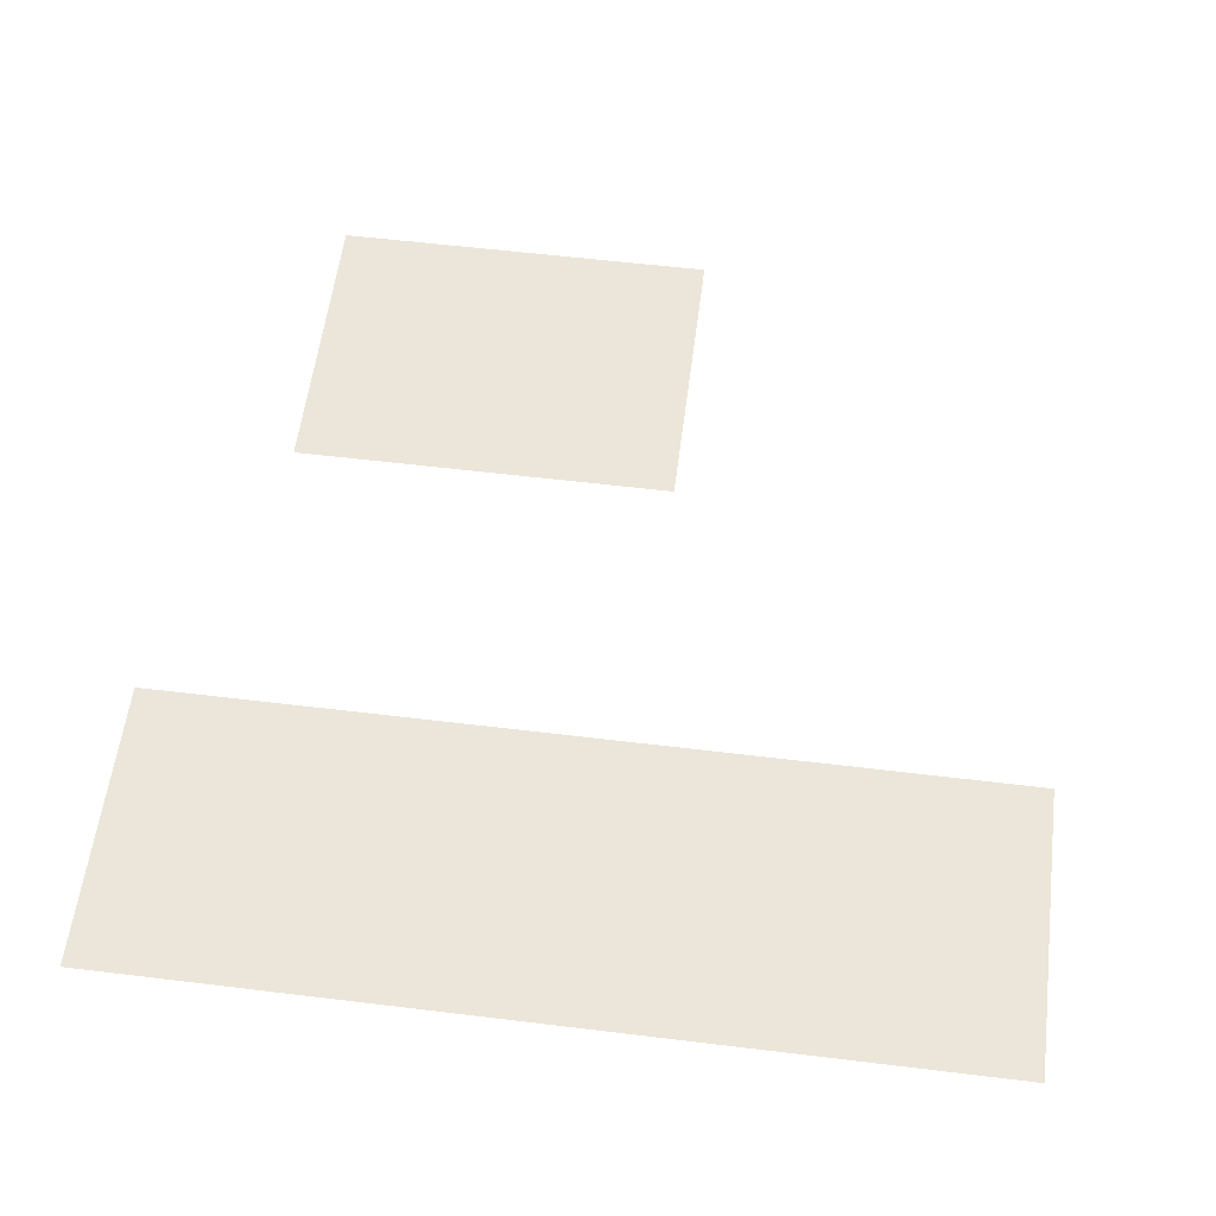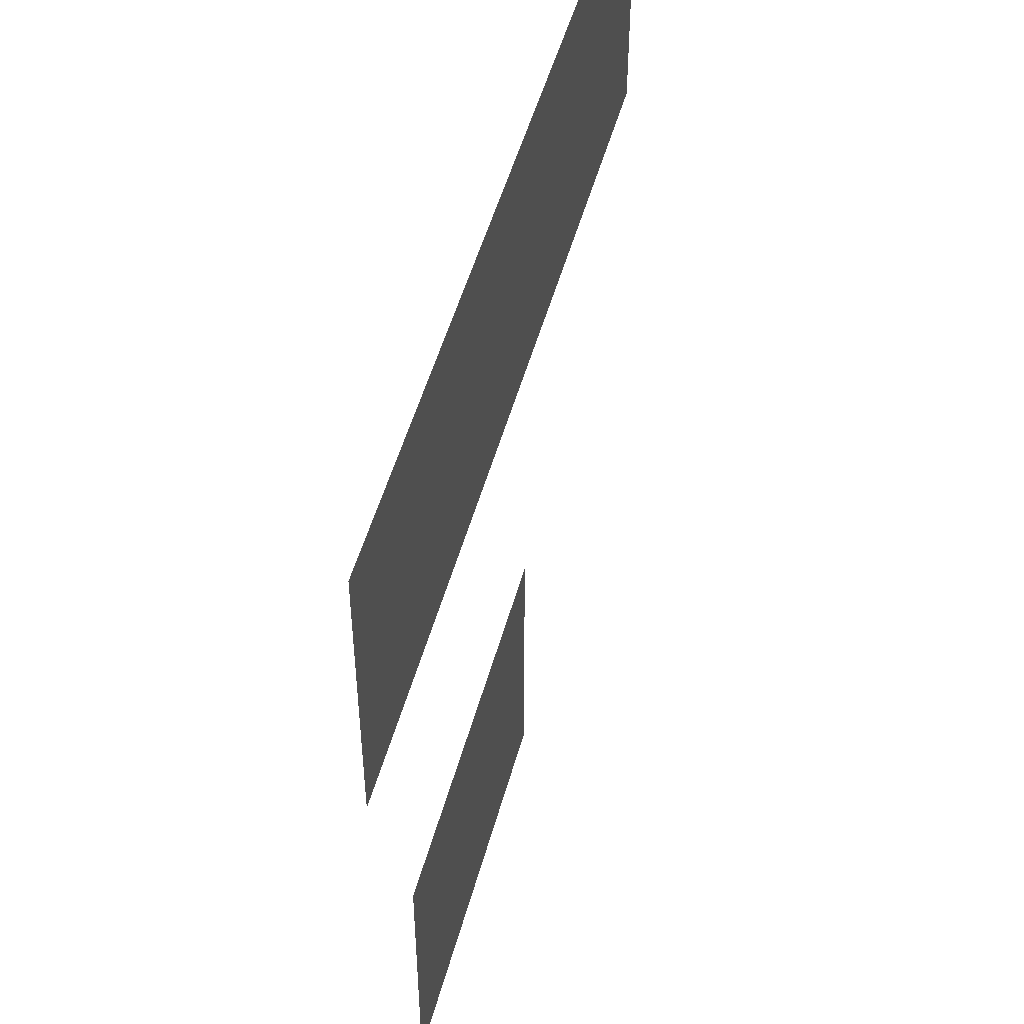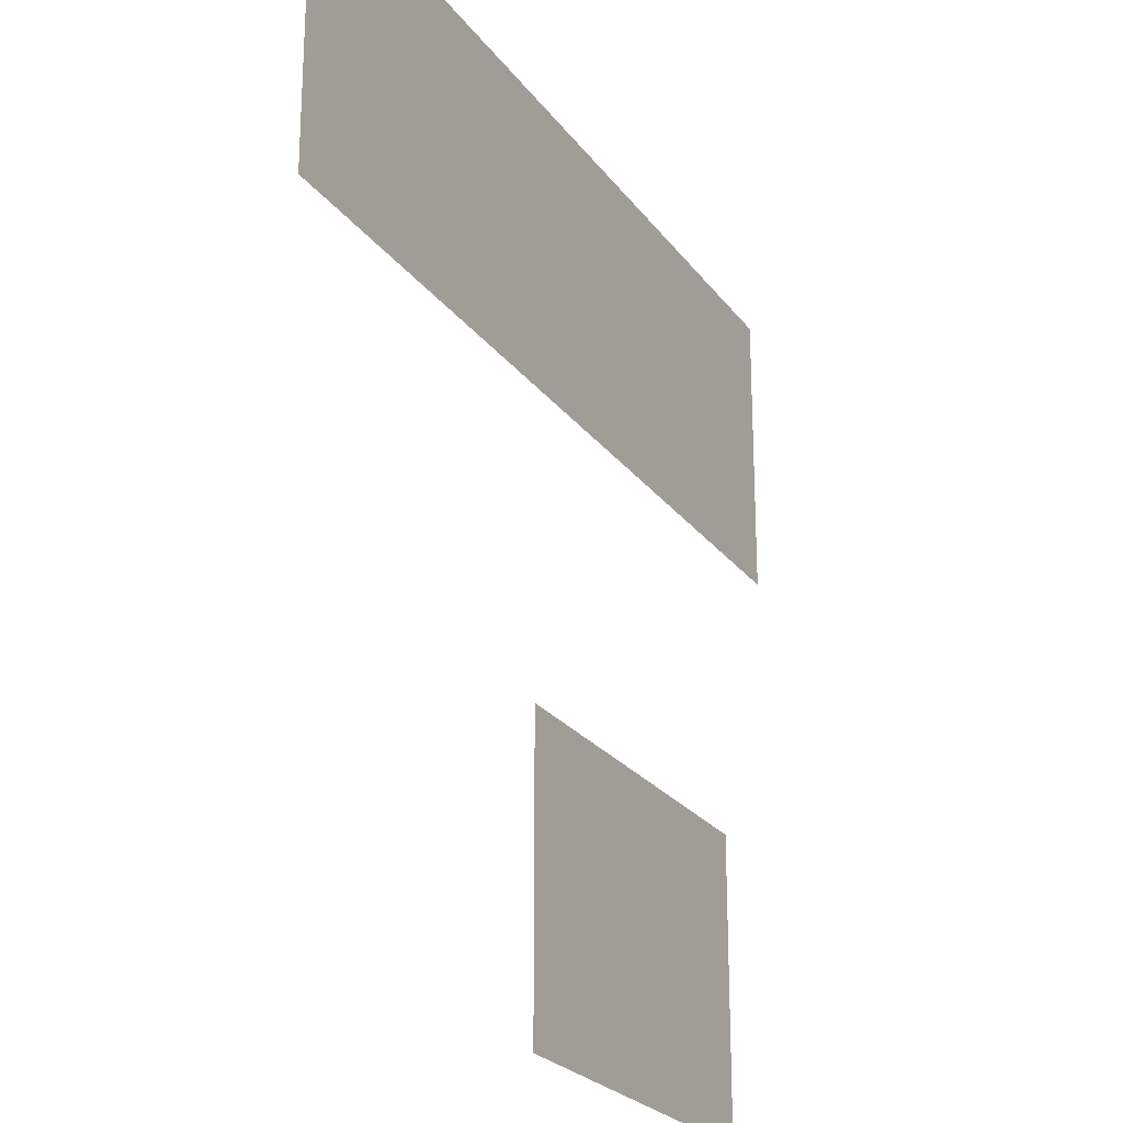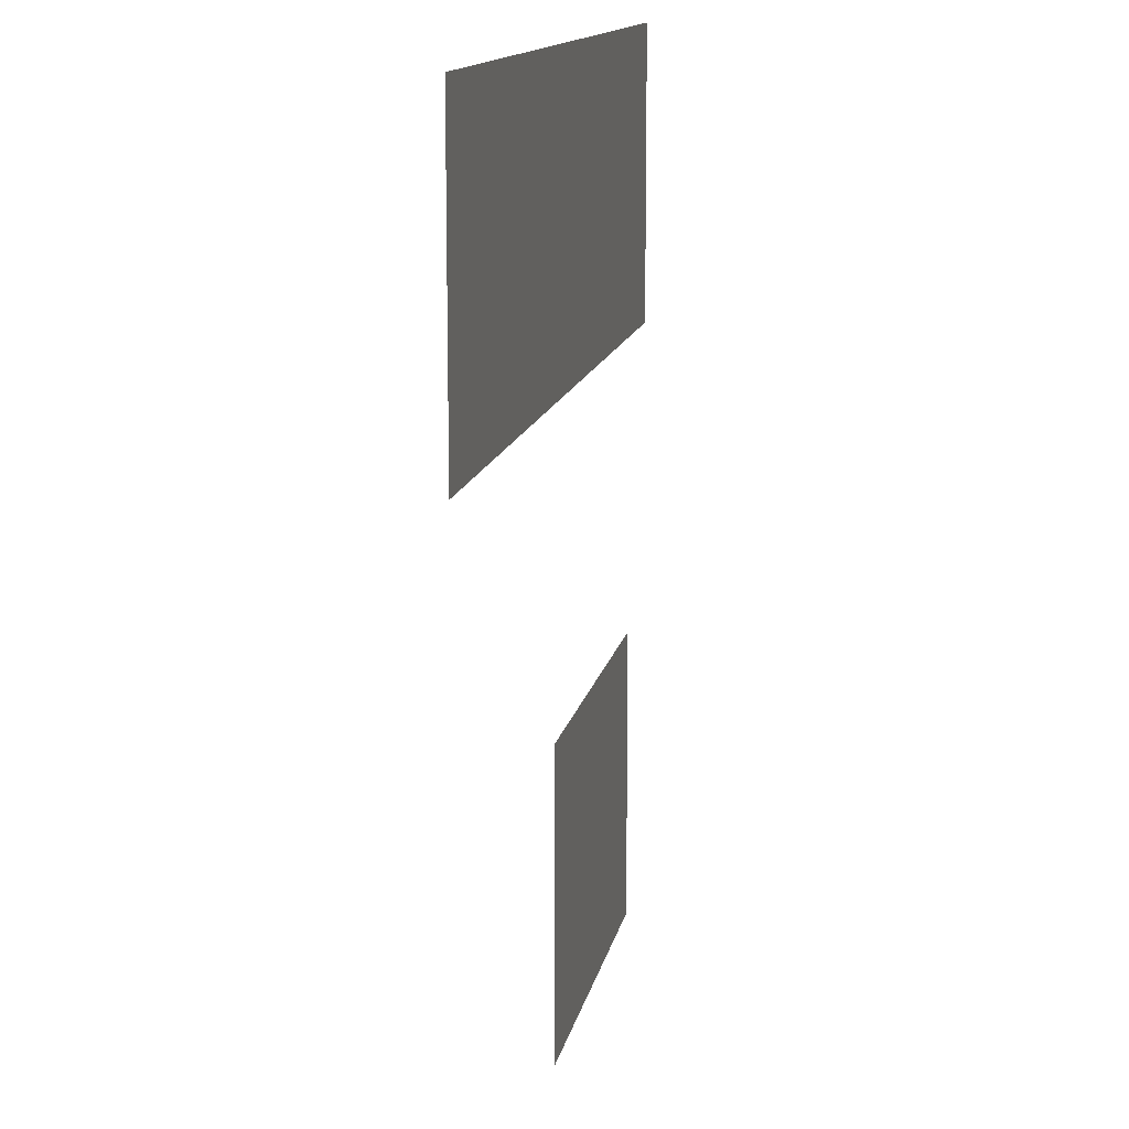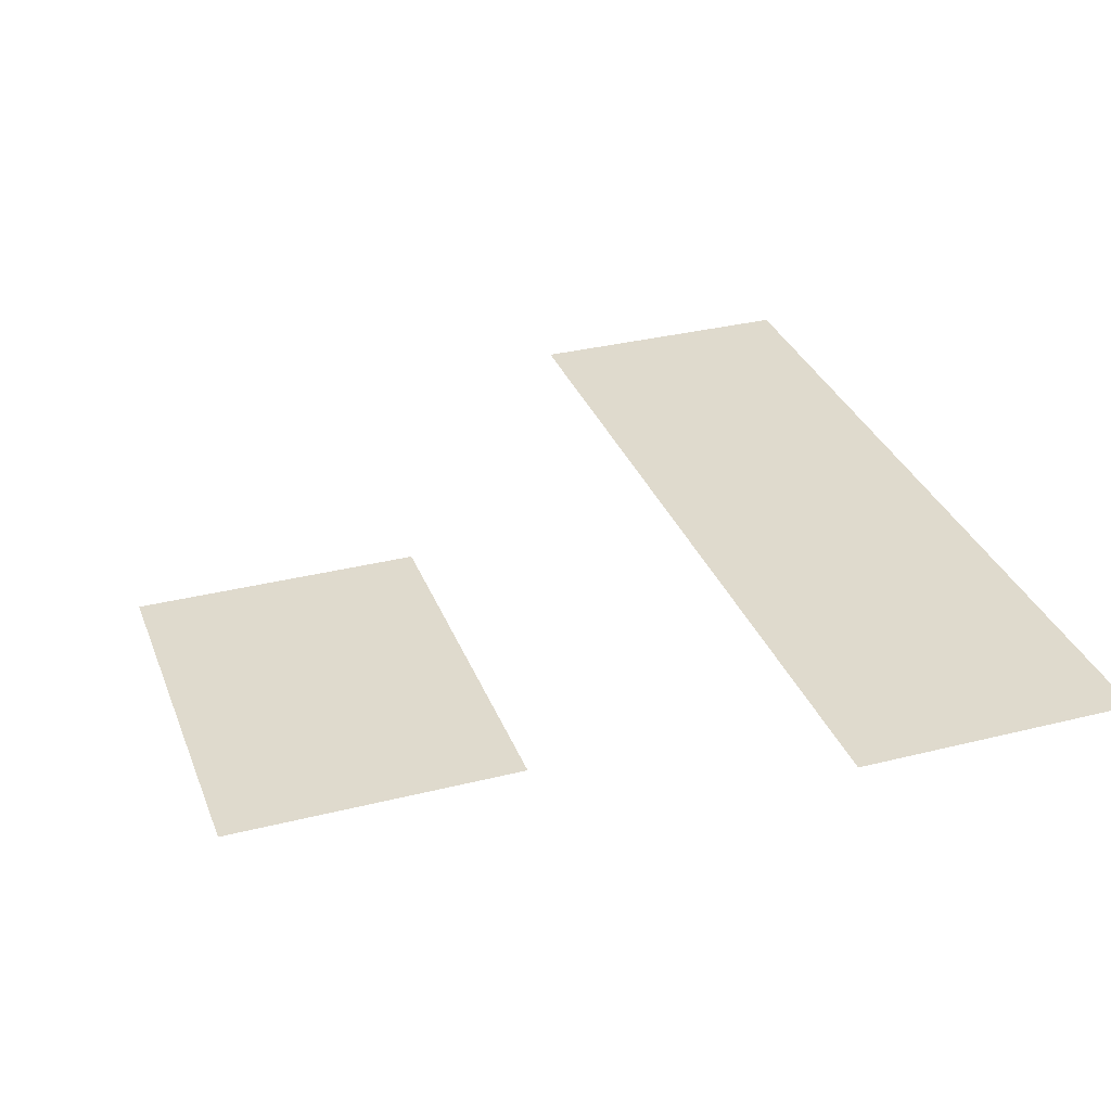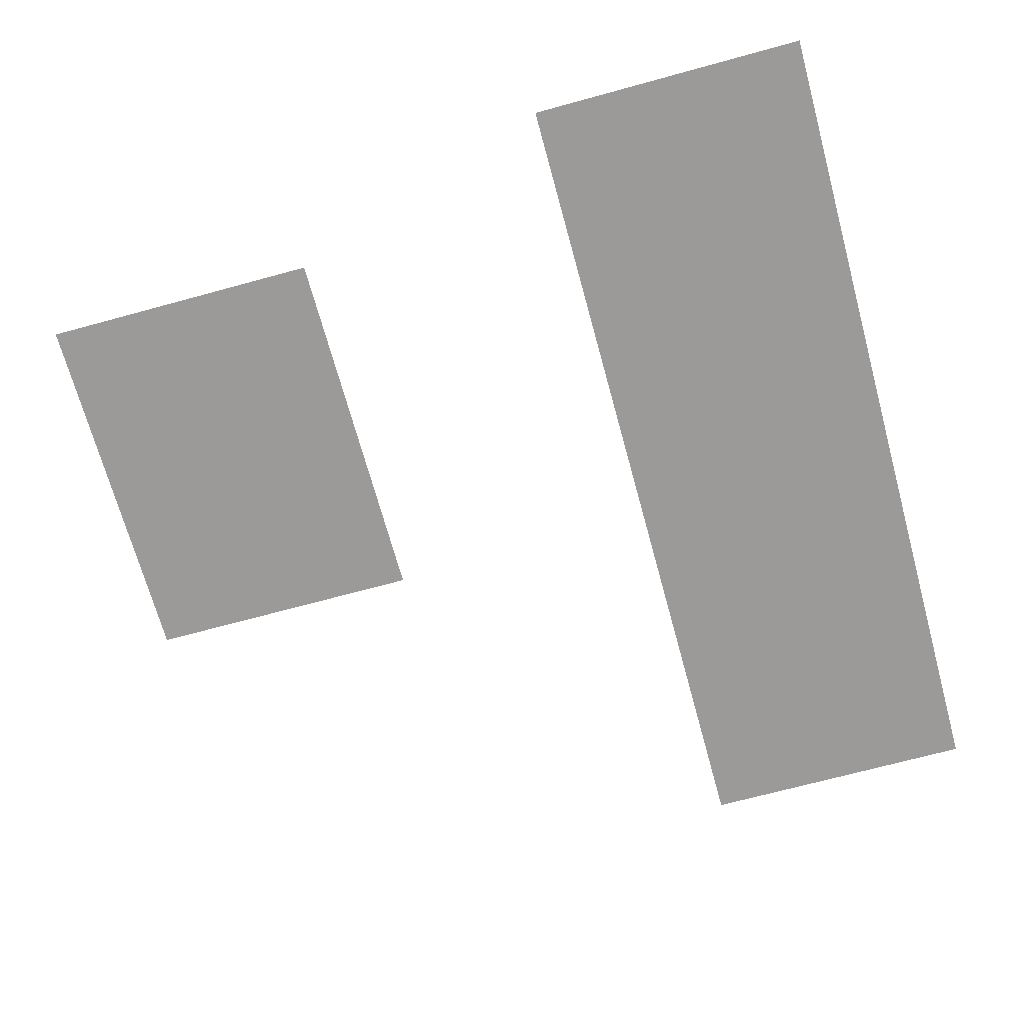
<metadata>
{"format":"obj","ext":"obj","renderer":"f3d","projection":"perspective","resolution":1024,"background":"white","views":[{"elev":57.6,"azim":-172.8,"up":"+Z"},{"elev":50.6,"azim":105.2,"up":"+Y"},{"elev":-23.7,"azim":-63.2,"up":"+Y"},{"elev":13.1,"azim":-79.5,"up":"+Y"},{"elev":32.7,"azim":70.8,"up":"+Z"},{"elev":-69.3,"azim":105.3,"up":"+Z"}]}
</metadata>
<code>
v -11 -15 0
v -12 -15 0
v -12 -14 0
v -11 -14 0
v -10 -15 0
v -11 -15 0
v -11 -14 0
v -10 -14 0
v -9 -15 0
v -10 -15 0
v -10 -14 0
v -9 -14 0
v -8 -15 0
v -9 -15 0
v -9 -14 0
v -8 -14 0
v -7 -15 0
v -8 -15 0
v -8 -14 0
v -7 -14 0
v -6 -15 0
v -7 -15 0
v -7 -14 0
v -6 -14 0
v -5 -15 0
v -6 -15 0
v -6 -14 0
v -5 -14 0
v -4 -15 0
v -5 -15 0
v -5 -14 0
v -4 -14 0
v -3 -15 0
v -4 -15 0
v -4 -14 0
v -3 -14 0
v -11 -16 0
v -12 -16 0
v -12 -15 0
v -11 -15 0
v -10 -16 0
v -11 -16 0
v -11 -15 0
v -10 -15 0
v -9 -16 0
v -10 -16 0
v -10 -15 0
v -9 -15 0
v -8 -16 0
v -9 -16 0
v -9 -15 0
v -8 -15 0
v -7 -16 0
v -8 -16 0
v -8 -15 0
v -7 -15 0
v -6 -16 0
v -7 -16 0
v -7 -15 0
v -6 -15 0
v -5 -16 0
v -6 -16 0
v -6 -15 0
v -5 -15 0
v -4 -16 0
v -5 -16 0
v -5 -15 0
v -4 -15 0
v -3 -16 0
v -4 -16 0
v -4 -15 0
v -3 -15 0
v -11 -17 0
v -12 -17 0
v -12 -16 0
v -11 -16 0
v -10 -17 0
v -11 -17 0
v -11 -16 0
v -10 -16 0
v -9 -17 0
v -10 -17 0
v -10 -16 0
v -9 -16 0
v -8 -17 0
v -9 -17 0
v -9 -16 0
v -8 -16 0
v -7 -17 0
v -8 -17 0
v -8 -16 0
v -7 -16 0
v -6 -17 0
v -7 -17 0
v -7 -16 0
v -6 -16 0
v -5 -17 0
v -6 -17 0
v -6 -16 0
v -5 -16 0
v -4 -17 0
v -5 -17 0
v -5 -16 0
v -4 -16 0
v -3 -17 0
v -4 -17 0
v -4 -16 0
v -3 -16 0
v -7 -21 0
v -8 -21 0
v -8 -20 0
v -7 -20 0
v -6 -21 0
v -7 -21 0
v -7 -20 0
v -6 -20 0
v -5 -21 0
v -6 -21 0
v -6 -20 0
v -5 -20 0
v -4 -21 0
v -5 -21 0
v -5 -20 0
v -4 -20 0
v -7 -22 0
v -8 -22 0
v -8 -21 0
v -7 -21 0
v -6 -22 0
v -7 -22 0
v -7 -21 0
v -6 -21 0
v -5 -22 0
v -6 -22 0
v -6 -21 0
v -5 -21 0
v -4 -22 0
v -5 -22 0
v -5 -21 0
v -4 -21 0
v -7 -23 0
v -8 -23 0
v -8 -22 0
v -7 -22 0
v -6 -23 0
v -7 -23 0
v -7 -22 0
v -6 -22 0
v -5 -23 0
v -6 -23 0
v -6 -22 0
v -5 -22 0
v -4 -23 0
v -5 -23 0
v -5 -22 0
v -4 -22 0
g LIBRARY_mesh_0008
f 1 2 3 4
f 5 6 7 8
f 9 10 11 12
f 13 14 15 16
f 17 18 19 20
f 21 22 23 24
f 25 26 27 28
f 29 30 31 32
f 33 34 35 36
f 37 38 39 40
f 41 42 43 44
f 45 46 47 48
f 49 50 51 52
f 53 54 55 56
f 57 58 59 60
f 61 62 63 64
f 65 66 67 68
f 69 70 71 72
f 73 74 75 76
f 77 78 79 80
f 81 82 83 84
f 85 86 87 88
f 89 90 91 92
f 93 94 95 96
f 97 98 99 100
f 101 102 103 104
f 105 106 107 108
f 109 110 111 112
f 113 114 115 116
f 117 118 119 120
f 121 122 123 124
f 125 126 127 128
f 129 130 131 132
f 133 134 135 136
f 137 138 139 140
f 141 142 143 144
f 145 146 147 148
f 149 150 151 152
f 153 154 155 156

</code>
